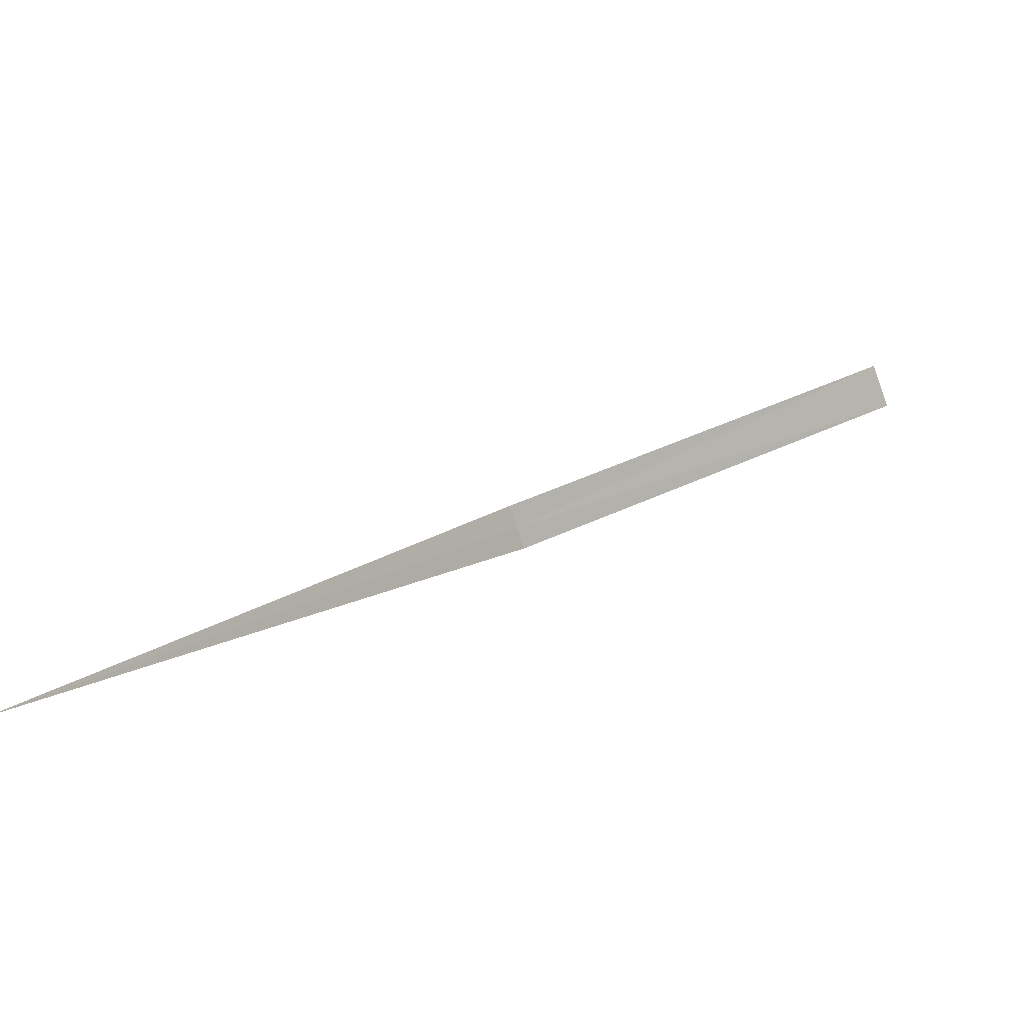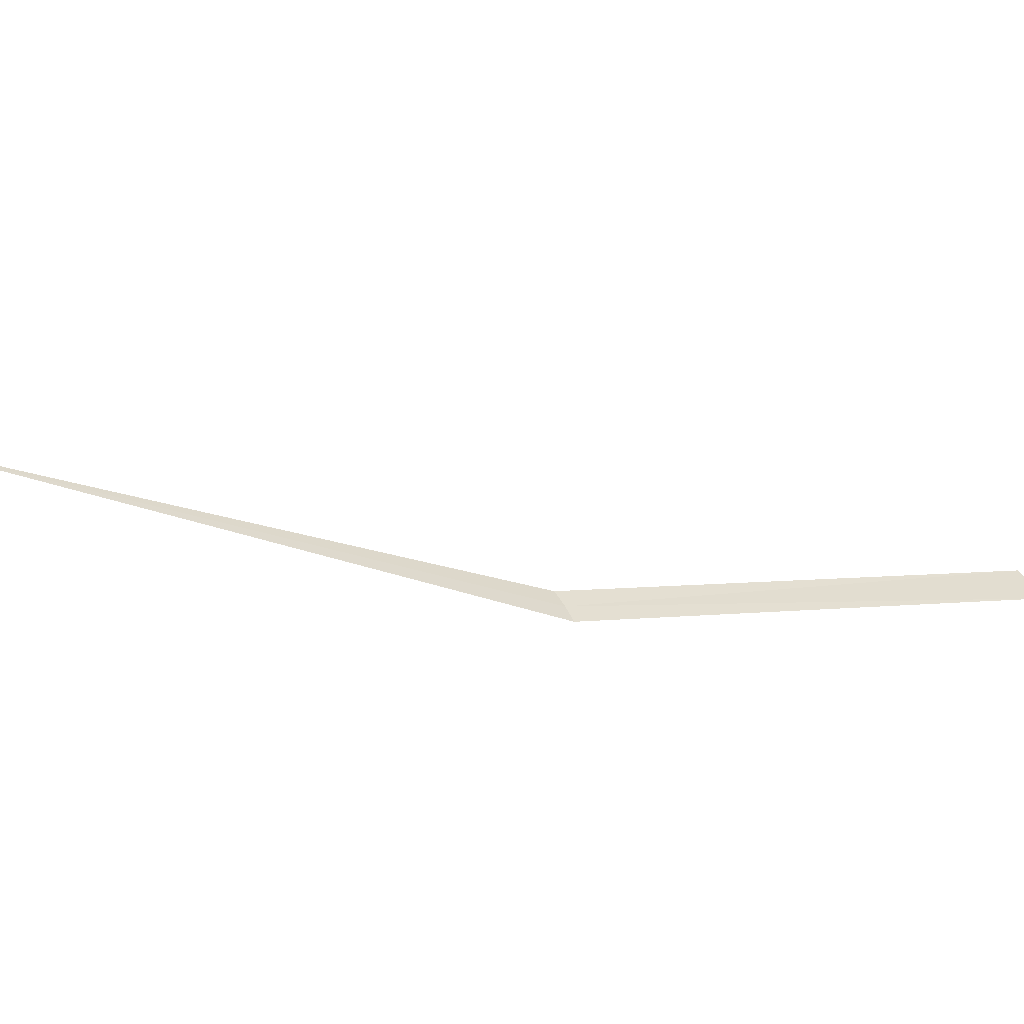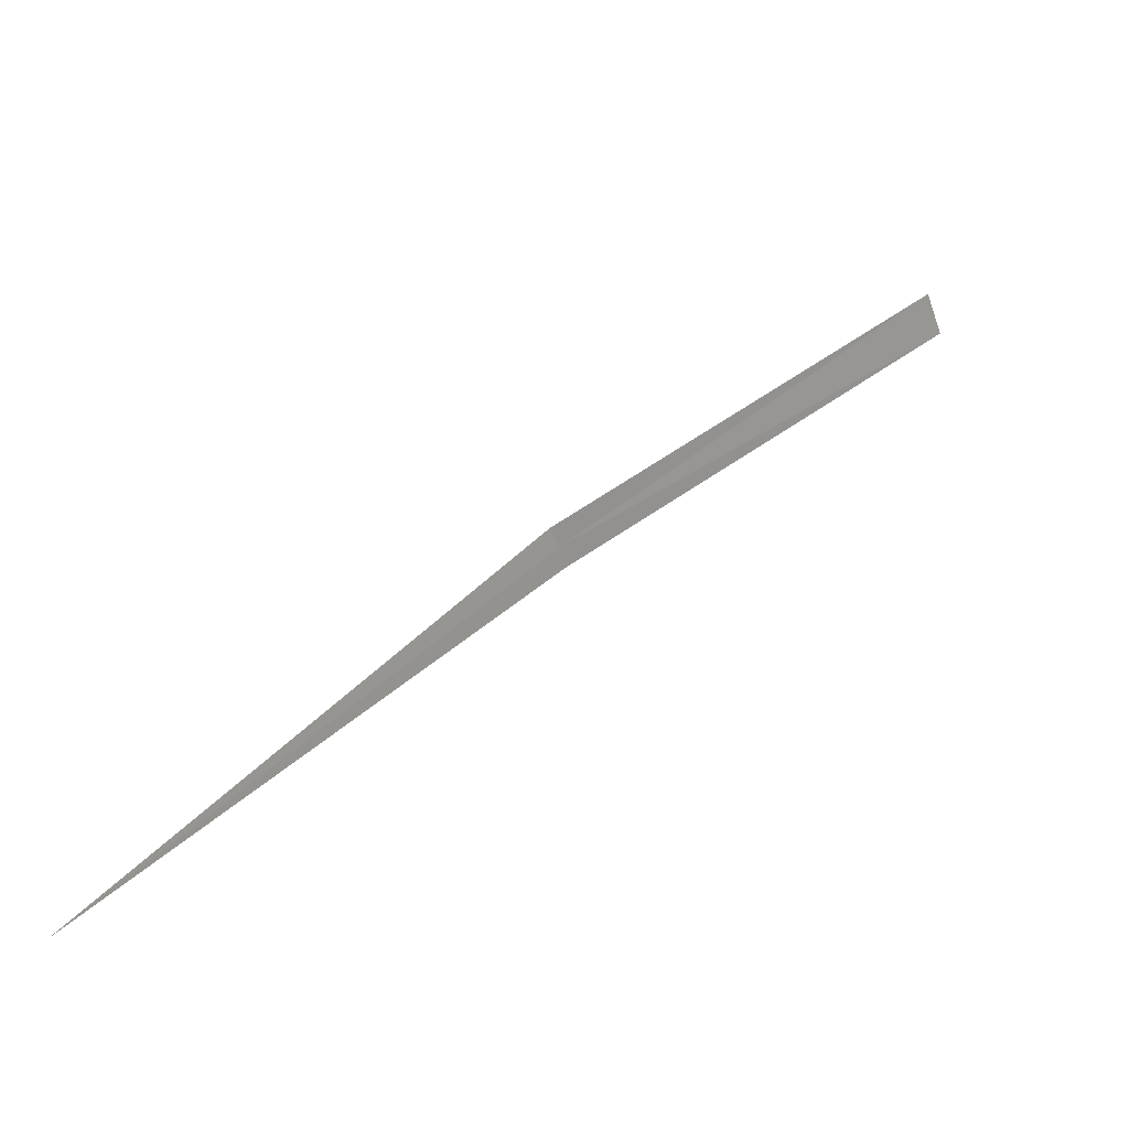
<metadata>
{"format":"obj","ext":"obj","renderer":"f3d","projection":"perspective","resolution":1024,"background":"white","views":[{"elev":5.4,"azim":-171.5,"up":"+Y"},{"elev":-54.6,"azim":-145.6,"up":"+Y"},{"elev":21.4,"azim":-177.1,"up":"+Y"}]}
</metadata>
<code>
v -15.7 15.21 18.09
v -16.42 15.52 18.76
v -16.45 15.43 18.78
v -15.72 15.16 18.1
v -15.69 15.25 18.08
v -15 15 16.97
f 1 2 3
f 1 3 4
f 1 5 2
f 1 4 6
f 1 6 5

</code>
